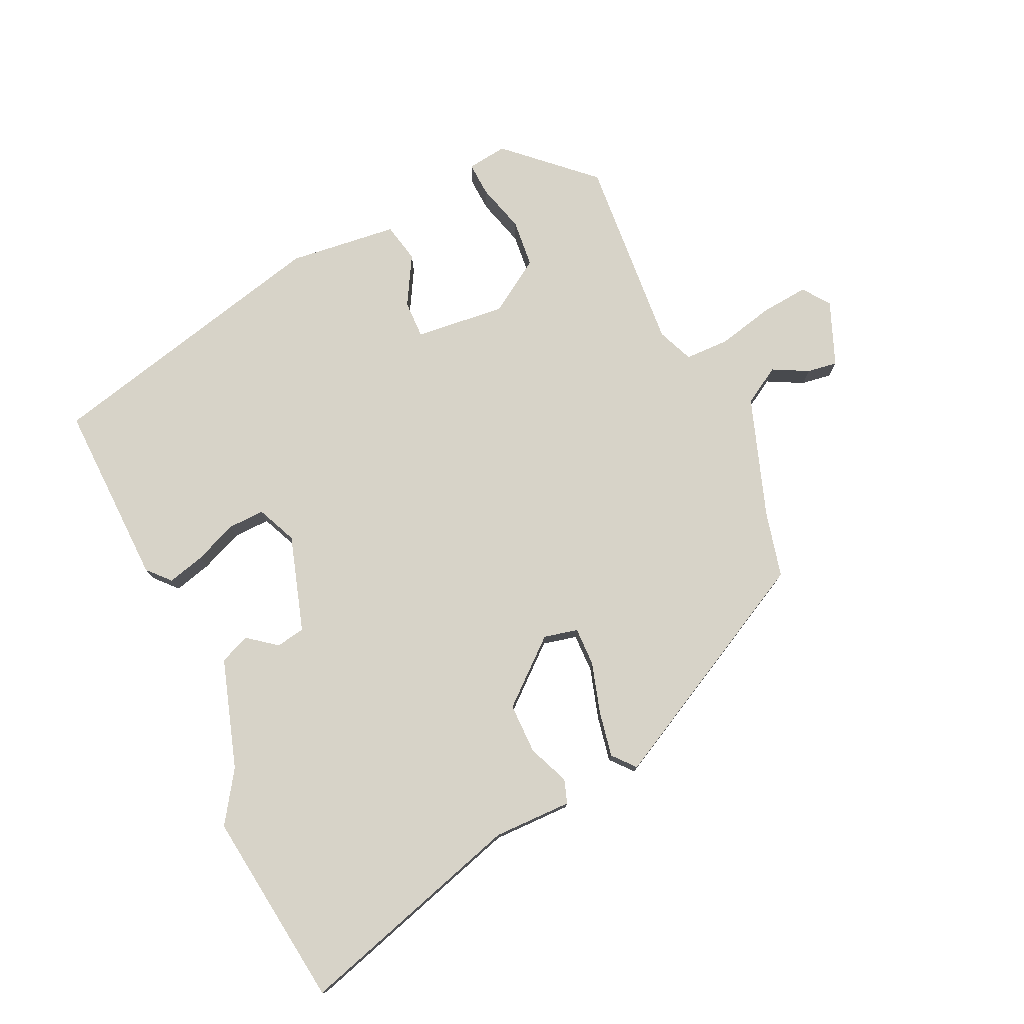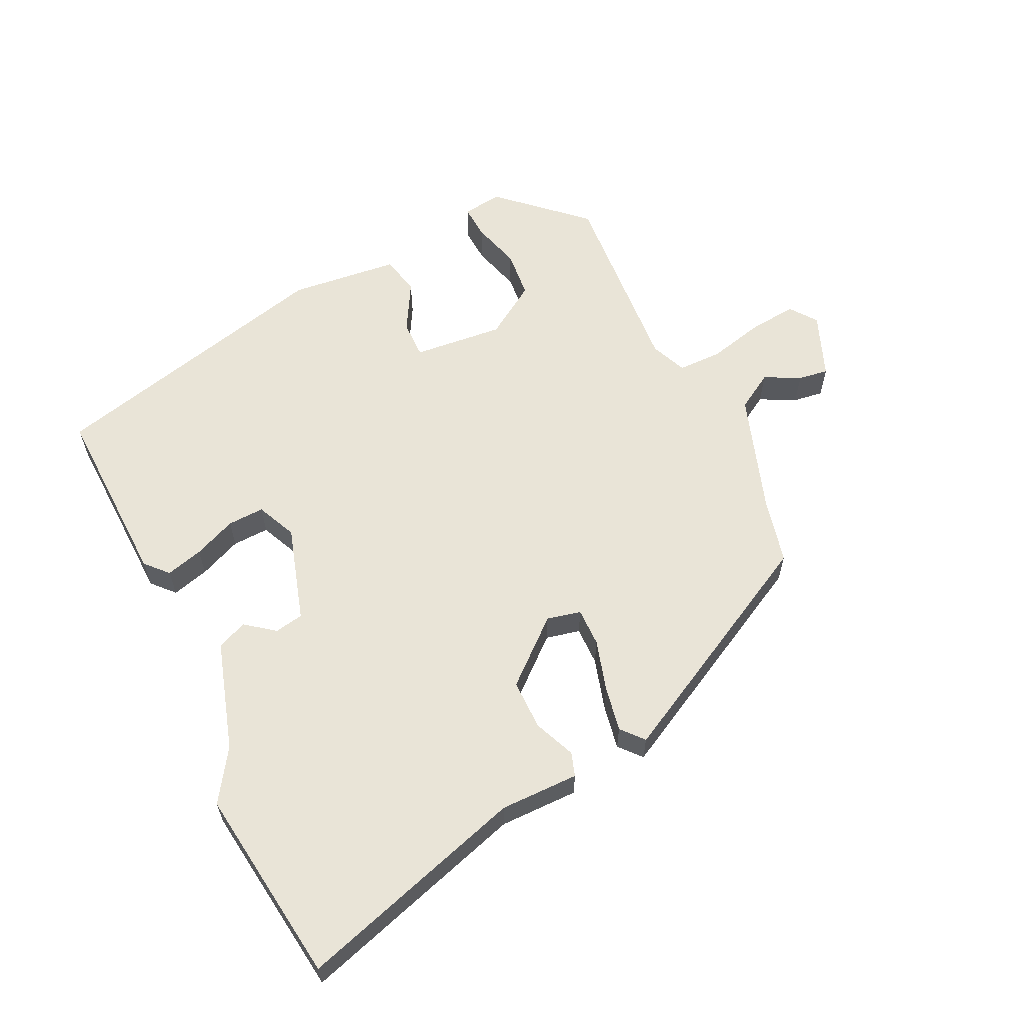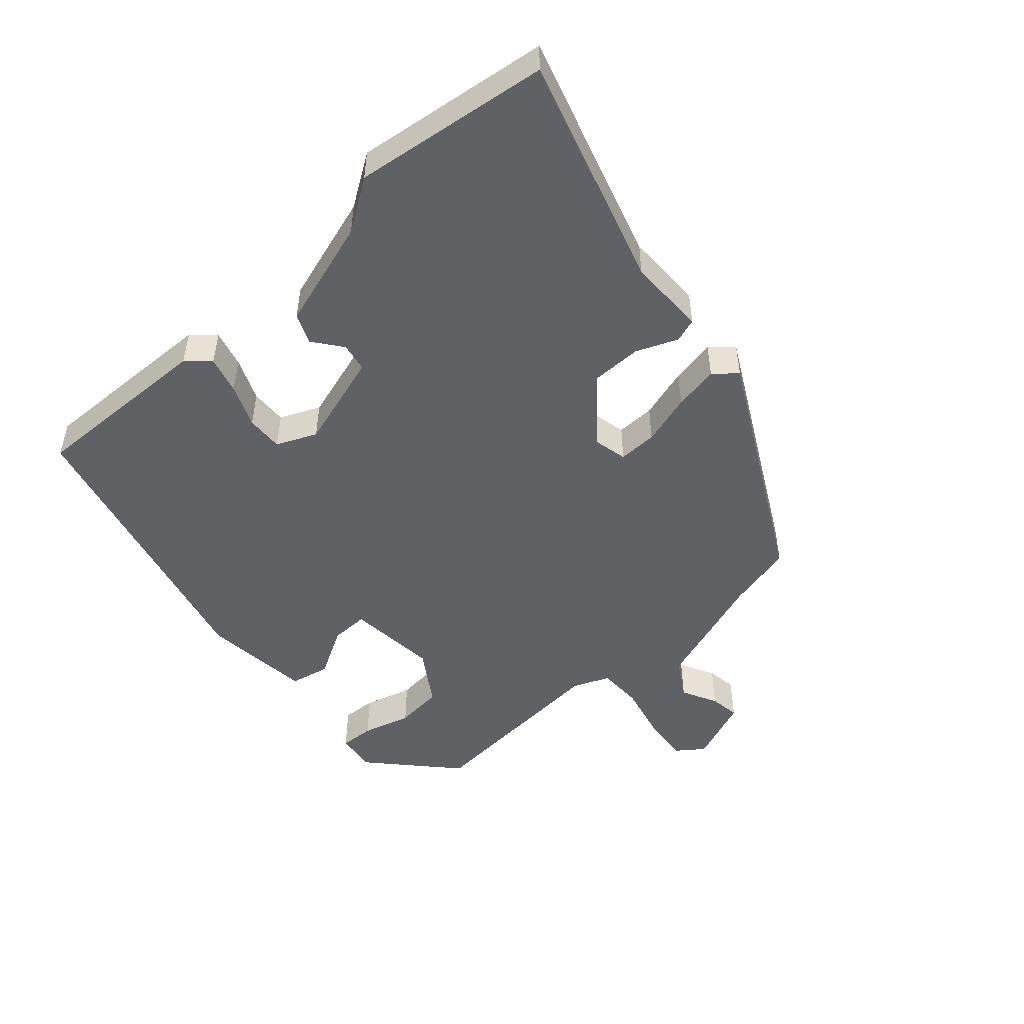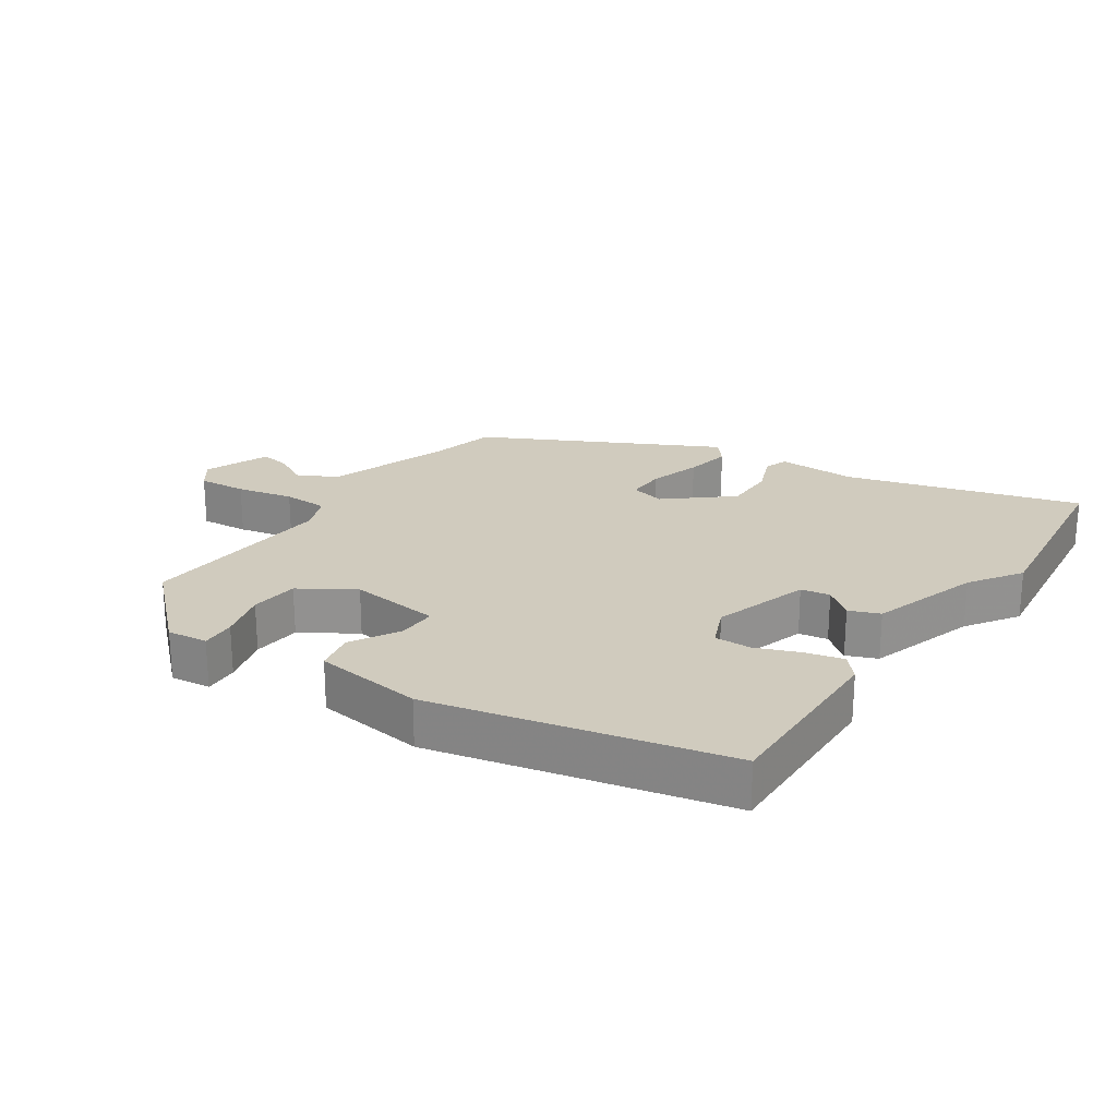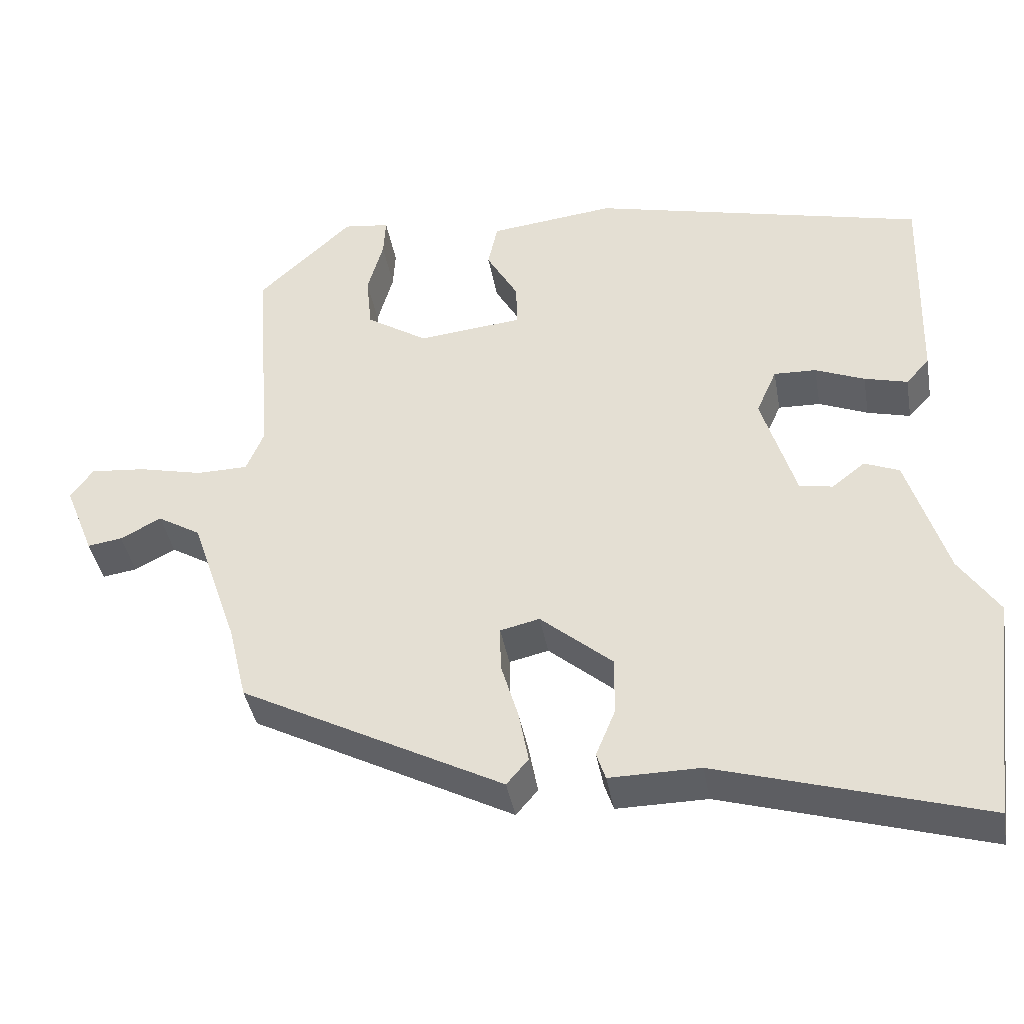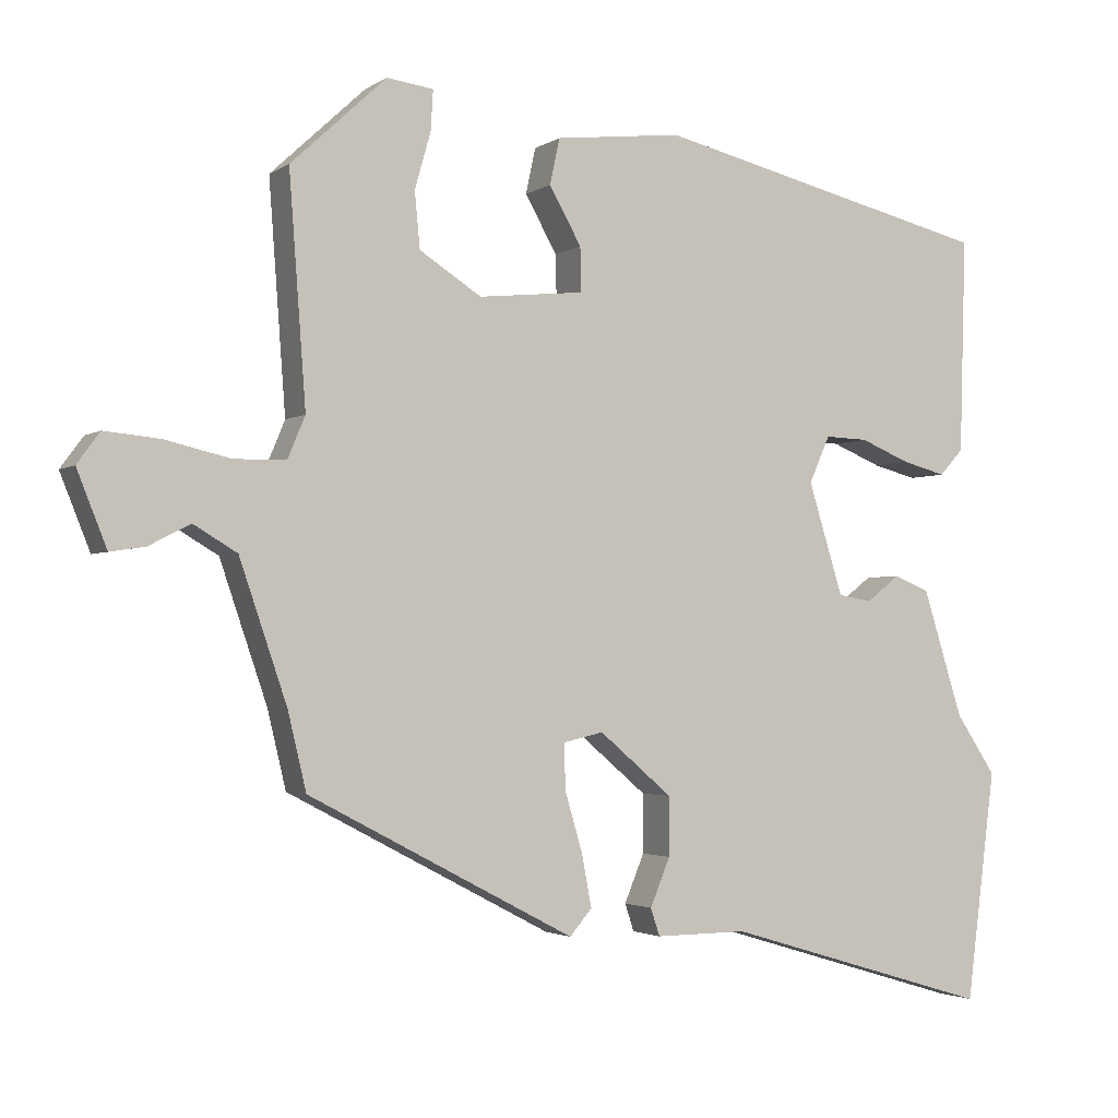
<metadata>
{"format":"obj","ext":"obj","renderer":"f3d","projection":"perspective","resolution":1024,"background":"white","views":[{"elev":77.2,"azim":155.1,"up":"+Y"},{"elev":60.8,"azim":154.1,"up":"+Y"},{"elev":-49.7,"azim":131.6,"up":"+Y"},{"elev":23.6,"azim":34.8,"up":"+Y"},{"elev":-40.1,"azim":10.0,"up":"+Z"},{"elev":-2.4,"azim":-26.1,"up":"+Z"}]}
</metadata>
<code>
v 0.48 0.07 0.363
v 0.472 0.07 0.082
v 0.441 0.07 0.048
v 0.384 0.07 0.063
v 0.319 0.07 0.09
v 0.263 0.07 0.092
v 0.236 0.07 0.031
v 0.281 0.07 -0.115
v 0.325 0.07 -0.123
v 0.369 0.07 -0.089
v 0.415 0.07 -0.108
v 0.467 0.07 -0.274
v 0.519 0.07 -0.352
v 0.481 0.07 -0.652
v 0.131 0.07 -0.547
v 0.011 0.07 -0.548
v -0.001 0.07 -0.512
v 0.025 0.07 -0.449
v 0.025 0.07 -0.372
v -0.07 0.07 -0.291
v -0.122 0.07 -0.303
v -0.121 0.07 -0.362
v -0.098 0.07 -0.44
v -0.085 0.07 -0.509
v -0.114 0.07 -0.543
v -0.462 0.07 -0.36
v -0.486 0.07 -0.259
v -0.548 0.07 -0.077
v -0.605 0.07 -0.043
v -0.659 0.07 -0.071
v -0.705 0.07 -0.078
v -0.744 0.07 0.02
v -0.714 0.07 0.061
v -0.641 0.07 0.054
v -0.556 0.07 0.034
v -0.488 0.07 0.035
v -0.465 0.07 0.09
v -0.487 0.07 0.388
v -0.362 0.07 0.504
v -0.301 0.07 0.496
v -0.304 0.07 0.444
v -0.325 0.07 0.37
v -0.318 0.07 0.297
v -0.237 0.07 0.245
v -0.099 0.07 0.259
v -0.1 0.07 0.317
v -0.142 0.07 0.391
v -0.129 0.07 0.451
v 0.037 0.07 0.47
v 0.48 0 0.363
v 0.472 0 0.082
v 0.441 0 0.048
v 0.384 0 0.063
v 0.319 0 0.09
v 0.263 0 0.092
v 0.236 0 0.031
v 0.281 0 -0.115
v 0.325 0 -0.123
v 0.369 0 -0.089
v 0.415 0 -0.108
v 0.467 0 -0.274
v 0.519 0 -0.352
v 0.481 0 -0.652
v 0.131 0 -0.547
v 0.011 0 -0.548
v -0.001 0 -0.512
v 0.025 0 -0.449
v 0.025 0 -0.372
v -0.07 0 -0.291
v -0.122 0 -0.303
v -0.121 0 -0.362
v -0.098 0 -0.44
v -0.085 0 -0.509
v -0.114 0 -0.543
v -0.462 0 -0.36
v -0.486 0 -0.259
v -0.548 0 -0.077
v -0.605 0 -0.043
v -0.659 0 -0.071
v -0.705 0 -0.078
v -0.744 0 0.02
v -0.714 0 0.061
v -0.641 0 0.054
v -0.556 0 0.034
v -0.488 0 0.035
v -0.465 0 0.09
v -0.487 0 0.388
v -0.362 0 0.504
v -0.301 0 0.496
v -0.304 0 0.444
v -0.325 0 0.37
v -0.318 0 0.297
v -0.237 0 0.245
v -0.099 0 0.259
v -0.1 0 0.317
v -0.142 0 0.391
v -0.129 0 0.451
v 0.037 0 0.47
f 46 47 48 49
f 45 46 49 1
f 39 40 41 42
f 37 38 39 42
f 36 37 42 43
f 32 33 34 35
f 32 35 36
f 29 30 31 32
f 29 32 36
f 28 29 36
f 27 28 36 43
f 22 23 24 25
f 22 25 26 27
f 15 16 17 18
f 15 18 19
f 12 13 14 15
f 12 15 19
f 9 10 11 12
f 8 9 12 19
f 7 8 19 20
f 2 3 4 5
f 45 1 2 5
f 44 45 5 6
f 21 22 27 43
f 21 43 44
f 20 21 44
f 6 7 20 44
f 98 97 96 95
f 50 98 95 94
f 91 90 89 88
f 91 88 87 86
f 92 91 86 85
f 84 83 82 81
f 85 84 81
f 81 80 79 78
f 85 81 78
f 85 78 77
f 92 85 77 76
f 74 73 72 71
f 76 75 74 71
f 67 66 65 64
f 68 67 64
f 64 63 62 61
f 68 64 61
f 61 60 59 58
f 68 61 58 57
f 69 68 57 56
f 54 53 52 51
f 54 51 50 94
f 55 54 94 93
f 92 76 71 70
f 93 92 70
f 93 70 69
f 93 69 56 55
f 1 50 51 2
f 2 51 52 3
f 3 52 53 4
f 4 53 54 5
f 5 54 55 6
f 6 55 56 7
f 7 56 57 8
f 8 57 58 9
f 9 58 59 10
f 10 59 60 11
f 11 60 61 12
f 12 61 62 13
f 13 62 63 14
f 14 63 64 15
f 15 64 65 16
f 16 65 66 17
f 17 66 67 18
f 18 67 68 19
f 19 68 69 20
f 20 69 70 21
f 21 70 71 22
f 22 71 72 23
f 23 72 73 24
f 24 73 74 25
f 25 74 75 26
f 26 75 76 27
f 27 76 77 28
f 28 77 78 29
f 29 78 79 30
f 30 79 80 31
f 31 80 81 32
f 32 81 82 33
f 33 82 83 34
f 34 83 84 35
f 35 84 85 36
f 36 85 86 37
f 37 86 87 38
f 38 87 88 39
f 39 88 89 40
f 40 89 90 41
f 41 90 91 42
f 42 91 92 43
f 43 92 93 44
f 44 93 94 45
f 45 94 95 46
f 46 95 96 47
f 47 96 97 48
f 48 97 98 49
f 49 98 50 1

</code>
